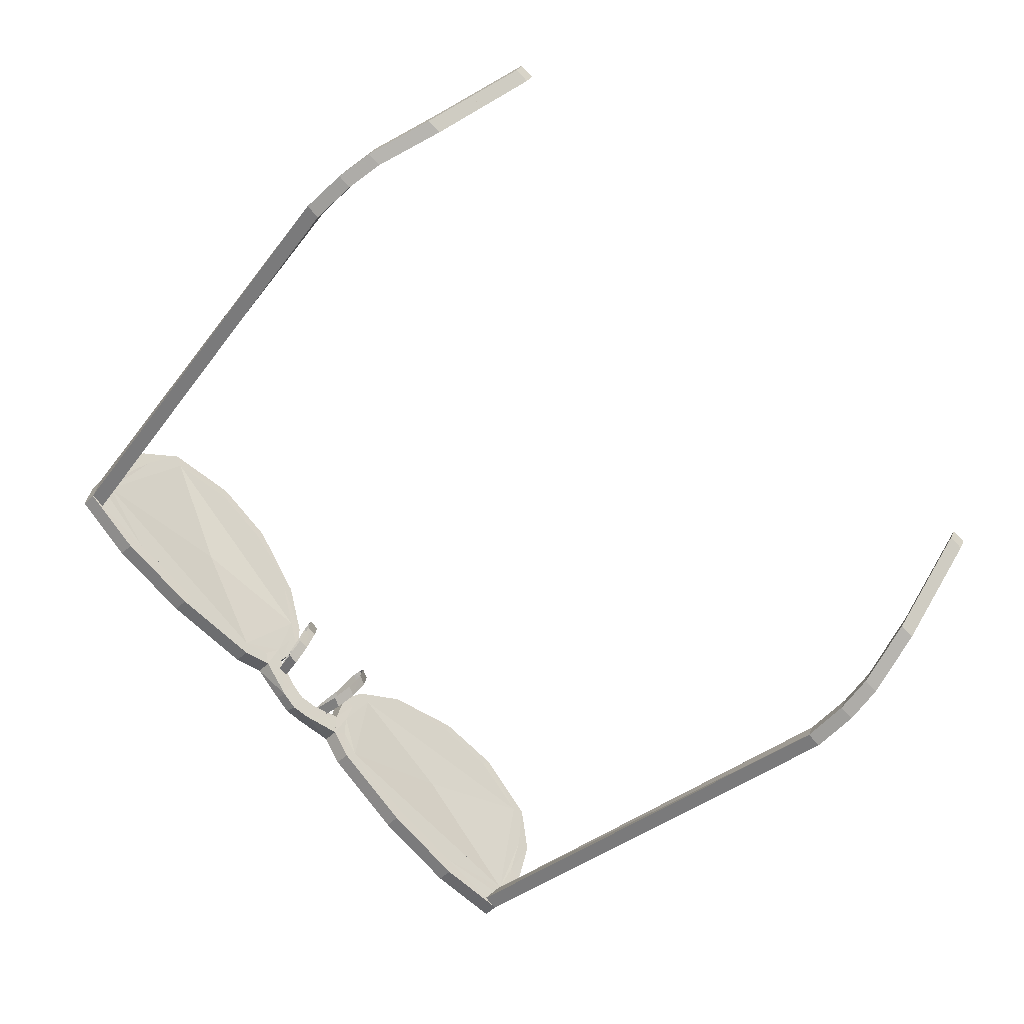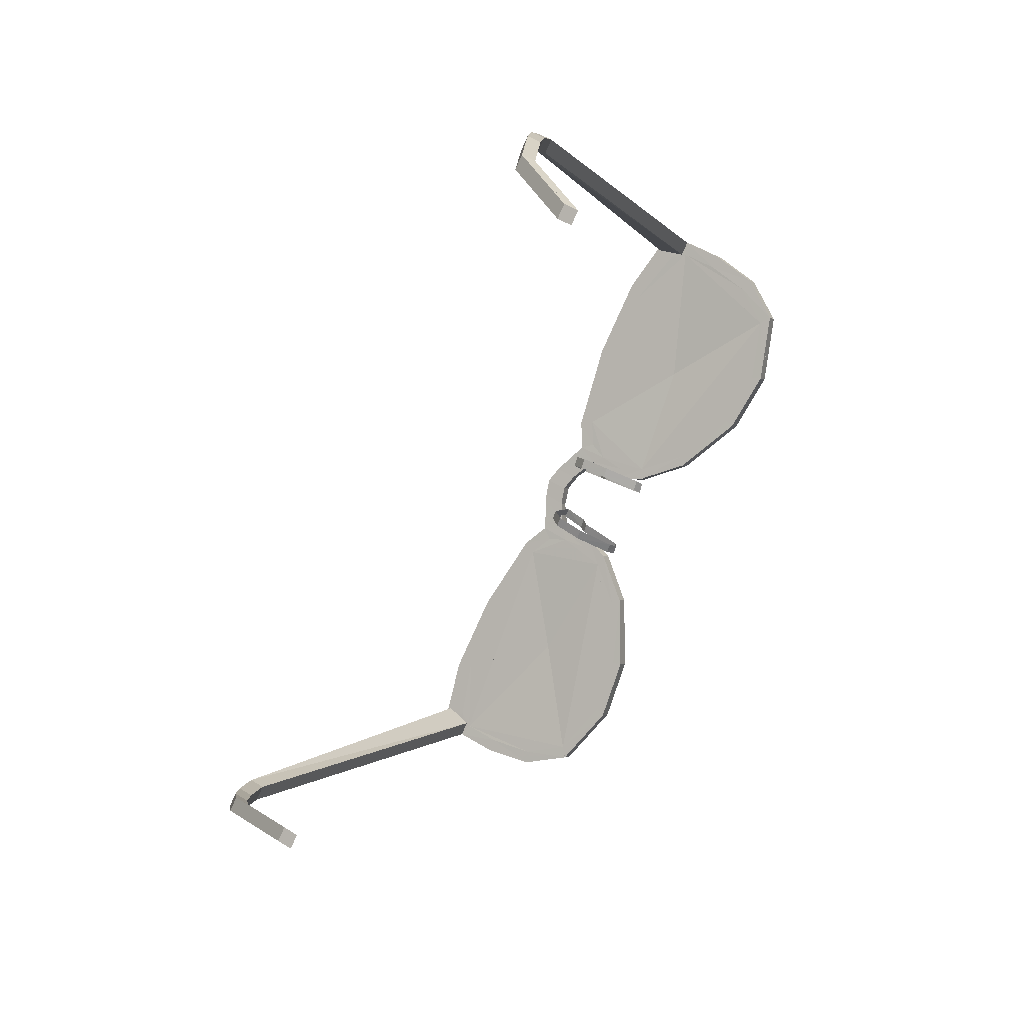
<metadata>
{"format":"obj","ext":"obj","renderer":"f3d","projection":"perspective","resolution":1024,"background":"white","views":[{"elev":27.7,"azim":-165.2,"up":"+Y"},{"elev":51.2,"azim":-60.5,"up":"+Y"}]}
</metadata>
<code>
v -0.6644 0.2136 0.02995
v -0.6657 0.2137 0.04584
v -0.677 0.203 0.04491
v -0.6757 0.2029 0.02902
v -0.6385 0.1373 -0.06054
v -0.6398 0.1373 -0.04465
v -0.6284 0.1482 -0.04371
v -0.627 0.1481 -0.05961
v -0.5958 0.09091 -0.08724
v -0.5971 0.09096 -0.07134
v -0.6086 0.08006 -0.07228
v -0.6073 0.08001 -0.08818
v -0.5851 0.05055 -0.1006
v -0.5865 0.05059 -0.08467
v -0.5749 0.06149 -0.08372
v -0.5736 0.06145 -0.09962
v -0.1701 -0.2828 -0.07659
v -0.1772 -0.2874 -0.04863
v -0.5417 0.0274 -0.1089
v -0.543 0.02745 -0.09297
v -0.5545 0.01655 -0.09391
v -0.5532 0.0165 -0.1098
v 0.05736 -0.08642 -0.03712
v 0.05887 -0.0863 -0.05692
v 0.04853 -0.07482 -0.03777
v 0.05045 -0.07486 -0.06085
v -0.1805 -0.3111 -0.005158
v -0.1776 -0.3046 0.04618
v -0.1589 -0.2837 0.09153
v -0.1089 -0.2348 0.1175
v -0.05893 -0.1882 0.1143
v -0.00426 -0.1392 0.08228
v 0.02843 -0.1116 0.04114
v 0.03973 -0.1031 0.01286
v 0.03841 -0.107 -0.02309
v 0.03286 -0.1132 -0.04547
v 0.01379 -0.1323 -0.06163
v -0.05236 -0.1958 -0.08166
v -0.1174 -0.2572 -0.08697
v -0.1703 -0.3061 -0.07669
v -0.1773 -0.3107 -0.04873
v -0.1673 -0.3012 -0.04356
v -0.1585 -0.294 -0.05807
v -0.1116 -0.2508 -0.07221
v -0.05266 -0.1951 -0.06739
v 0.007824 -0.1371 -0.04916
v 0.02503 -0.12 -0.03447
v 0.02971 -0.1143 -0.01416
v 0.02987 -0.1124 0.01241
v 0.01951 -0.1204 0.03811
v -0.01039 -0.1454 0.07549
v -0.05985 -0.1899 0.1046
v -0.1051 -0.2323 0.1076
v -0.1506 -0.2765 0.08395
v -0.1679 -0.2955 0.04268
v -0.1703 -0.3014 -0.003963
v -0.1821 -0.2888 -0.004855
v -0.1795 -0.2832 0.04183
v -0.1621 -0.2642 0.08309
v -0.1166 -0.22 0.1067
v -0.07137 -0.1777 0.1038
v -0.02192 -0.1331 0.07464
v 0.007652 -0.1078 0.03722
v 0.01802 -0.09973 0.01152
v 0.01785 -0.1016 -0.01506
v 0.0135 -0.1077 -0.03532
v -0.003698 -0.1248 -0.05001
v -0.06419 -0.1828 -0.06824
v -0.1232 -0.2385 -0.07306
v -0.1703 -0.2814 -0.05896
v -0.1788 -0.2889 -0.04441
v -0.1889 -0.2985 -0.04958
v -0.1818 -0.2938 -0.07754
v -0.1289 -0.245 -0.08782
v -0.06389 -0.1836 -0.0825
v 0.002267 -0.12 -0.06248
v 0.02133 -0.1009 -0.04632
v 0.02656 -0.09434 -0.02398
v 0.02787 -0.09049 0.01198
v 0.01658 -0.09899 0.04025
v -0.01579 -0.127 0.08142
v -0.07045 -0.1759 0.1135
v -0.1205 -0.2226 0.1167
v -0.1705 -0.2714 0.09068
v -0.1892 -0.2923 0.04533
v -0.1924 -0.2985 -0.006046
v -0.07819 -0.1964 0.01456
v -0.06544 -0.21 0.01551
v 0.07316 -0.07165 -0.04081
v 0.07467 -0.07153 -0.06062
v 0.06216 -0.06211 -0.04164
v 0.06408 -0.06215 -0.06472
v 0.2112 0.05133 0.03815
v 0.1984 0.06491 0.03719
v 0.3079 0.174 0.03489
v 0.2972 0.167 0.08513
v 0.2715 0.146 0.1268
v 0.218 0.09707 0.1444
v 0.1691 0.0504 0.1331
v 0.1203 0.001573 0.09256
v 0.09429 -0.02558 0.04661
v 0.08767 -0.034 0.01687
v 0.09467 -0.03 -0.01841
v 0.1034 -0.02338 -0.0396
v 0.1248 -0.004252 -0.05245
v 0.1933 0.05936 -0.06146
v 0.2583 0.1208 -0.05614
v 0.3089 0.1696 -0.03739
v 0.3114 0.1741 -0.008644
v 0.3009 0.1642 -0.005163
v 0.2943 0.1574 -0.02095
v 0.2503 0.1142 -0.0425
v 0.1913 0.05854 -0.04733
v 0.1288 0.0003759 -0.03916
v 0.1096 -0.01689 -0.02745
v 0.1016 -0.02251 -0.008204
v 0.09744 -0.02473 0.01802
v 0.1038 -0.01699 0.04509
v 0.1273 0.007855 0.08686
v 0.1718 0.05199 0.1237
v 0.216 0.09423 0.134
v 0.2645 0.1387 0.118
v 0.2879 0.1582 0.08007
v 0.2976 0.1643 0.0344
v 0.3094 0.1517 0.03529
v 0.2994 0.1459 0.08092
v 0.276 0.1264 0.1189
v 0.2276 0.08195 0.1348
v 0.1833 0.03972 0.1245
v 0.1389 -0.004422 0.08771
v 0.1156 -0.02962 0.04598
v 0.1093 -0.03735 0.01891
v 0.1135 -0.03514 -0.007309
v 0.1212 -0.02917 -0.0266
v 0.1404 -0.0119 -0.03831
v 0.2029 0.04626 -0.04648
v 0.2618 0.102 -0.04165
v 0.3061 0.1448 -0.02005
v 0.3124 0.1519 -0.004309
v 0.323 0.1618 -0.007791
v 0.3204 0.1573 -0.03654
v 0.2698 0.1085 -0.05529
v 0.2048 0.04708 -0.06061
v 0.1363 -0.01653 -0.0516
v 0.1149 -0.03566 -0.03875
v 0.1065 -0.04263 -0.01752
v 0.09953 -0.04663 0.01776
v 0.1061 -0.03821 0.0475
v 0.1318 -0.01071 0.09342
v 0.1807 0.03812 0.1339
v 0.2295 0.08479 0.1452
v 0.283 0.1337 0.1277
v 0.3087 0.1547 0.08597
v 0.3198 0.1614 0.03578
v 0.0772 -0.0496 -0.05866
v 0.07527 -0.04956 -0.03558
v 0.08779 -0.05898 -0.05455
v 0.08628 -0.0591 -0.03476
v 0.0228 0.5605 -0.06267
v 0.02145 0.5606 -0.04678
v 0.01013 0.5499 -0.04771
v 0.01148 0.5498 -0.0636
v 0.2998 0.163 -0.009599
v 0.2972 0.1586 -0.03835
v -0.02152 0.5829 -0.05444
v -0.02286 0.5829 -0.03855
v -0.01154 0.5936 -0.03762
v -0.0102 0.5936 -0.05352
v -0.03939 0.6164 -0.04171
v -0.04074 0.6165 -0.02581
v -0.05206 0.6058 -0.02674
v -0.05071 0.6057 -0.04264
v -0.1086 0.6377 -0.01719
v -0.11 0.6378 -0.001295
v -0.09831 0.6488 -0.0003401
v -0.09696 0.6488 -0.01623
v -0.1682 0.6823 0.07055
v -0.1695 0.6823 0.08644
v -0.1809 0.6716 0.08552
v -0.1795 0.6716 0.06962
v 0.04739 -0.09612 -0.03078
v 0.01961 -0.07216 -0.03449
v 0.005806 -0.06301 -0.02081
v 0.002343 -0.06545 0.009761
v 0.01163 -0.0799 0.04725
v 0.0175 -0.08596 0.05321
v 0.02416 -0.09081 0.04891
v 0.02686 -0.09007 0.03373
v 0.03193 -0.08892 0.003376
v 0.04164 -0.09574 -0.005665
v 0.04657 -0.08536 -0.004459
v 0.03652 -0.07884 0.004555
v 0.03148 -0.07999 0.03491
v 0.02878 -0.08073 0.05009
v 0.02246 -0.07614 0.05442
v 0.01629 -0.06982 0.04842
v 0.007304 -0.05509 0.01097
v 0.01077 -0.05266 -0.0196
v 0.02459 -0.06178 -0.03328
v 0.052 -0.08541 -0.02962
v 0.09926 -0.04294 -0.03031
v 0.07872 -0.01239 -0.03275
v 0.07 0.0008795 -0.01837
v 0.07027 0.0009185 0.01249
v 0.08097 -0.01333 0.04974
v 0.08543 -0.02057 0.05542
v 0.09003 -0.02702 0.05082
v 0.09 -0.02801 0.0354
v 0.09097 -0.02966 0.00469
v 0.09725 -0.03952 -0.004844
v 0.09027 -0.04825 -0.004437
v 0.0836 -0.03875 0.00506
v 0.08264 -0.03641 0.03575
v 0.08267 -0.03542 0.05118
v 0.07804 -0.02906 0.05577
v 0.07321 -0.02206 0.05006
v 0.06294 -0.007433 0.01285
v 0.06231 -0.007801 -0.01803
v 0.071 -0.02109 -0.03243
v 0.09195 -0.0513 -0.02995
f 6 1 8
f 7 1 6
f 5 1 6
f 3 1 6
f 4 1 6
f 2 1 6
f 1 5 8
f 4 5 1
f 2 6 7
f 2 6 3
f 1 7 8
f 2 7 1
f 4 6 5
f 4 6 3
f 4 3 1
f 2 3 1
f 12 5 11
f 11 5 6
f 8 5 11
f 9 8 10
f 11 8 10
f 10 8 7
f 10 7 11
f 11 7 6
f 8 7 11
f 11 8 12
f 9 8 12
f 12 8 5
f 9 11 8
f 8 11 6
f 5 6 8
f 8 7 6
f 14 9 16
f 14 9 15
f 14 9 13
f 11 9 14
f 14 9 12
f 14 9 10
f 9 13 16
f 12 13 9
f 15 14 10
f 10 14 11
f 9 15 16
f 10 15 9
f 13 14 12
f 12 14 11
f 12 11 9
f 10 11 9
f 21 13 22
f 14 13 21
f 16 13 21
f 19 16 20
f 21 16 20
f 20 16 15
f 21 15 20
f 14 15 21
f 16 15 21
f 21 16 22
f 19 16 22
f 22 16 13
f 19 21 16
f 16 21 14
f 16 14 13
f 14 15 16
f 73 18 72
f 73 18 22
f 73 18 17
f 72 22 18
f 21 22 18
f 19 22 18
f 18 22 17
f 17 22 73
f 19 22 17
f 19 21 22
f 19 21 20
f 18 21 19
f 18 21 72
f 18 21 20
f 19 17 18
f 18 19 20
f 72 21 22
f 22 73 72
f 92 26 24
f 24 26 36
f 77 36 26
f 23 25 91
f 35 25 23
f 25 35 78
f 24 23 35
f 90 23 24
f 36 24 35
f 26 25 78
f 92 25 26
f 77 26 78
f 71 42 56
f 56 42 58
f 72 42 56
f 41 42 56
f 56 42 55
f 43 42 71
f 43 42 72
f 43 42 41
f 44 42 43
f 44 43 70
f 44 43 73
f 71 43 44
f 44 43 40
f 45 44 69
f 45 44 74
f 45 44 39
f 46 44 45
f 46 45 68
f 46 45 75
f 69 45 46
f 46 45 38
f 47 46 67
f 47 46 76
f 37 46 47
f 47 46 48
f 66 47 48
f 48 47 77
f 67 47 48
f 48 47 36
f 49 48 65
f 49 48 78
f 49 48 35
f 50 48 49
f 64 49 50
f 50 49 79
f 65 49 50
f 50 49 34
f 51 50 63
f 51 50 80
f 33 50 51
f 51 50 52
f 52 51 62
f 52 51 81
f 52 51 63
f 32 51 52
f 61 52 53
f 53 52 82
f 53 52 31
f 54 52 53
f 54 53 60
f 54 53 83
f 54 53 61
f 30 53 54
f 59 54 55
f 55 54 84
f 42 54 55
f 55 54 29
f 55 56 58
f 85 56 55
f 28 56 55
f 27 28 85
f 27 28 56
f 84 29 28
f 55 29 28
f 83 30 29
f 54 30 29
f 30 31 82
f 30 31 53
f 81 32 31
f 52 32 31
f 32 33 80
f 32 33 51
f 33 34 79
f 50 34 33
f 34 35 78
f 49 35 34
f 36 35 77
f 36 35 48
f 36 37 76
f 36 37 47
f 37 38 75
f 46 38 37
f 38 39 74
f 45 39 38
f 39 40 73
f 39 40 44
f 40 41 72
f 43 41 40
f 72 41 27
f 56 41 27
f 56 27 86
f 56 27 85
f 56 27 72
f 85 28 55
f 84 28 55
f 28 56 85
f 54 29 84
f 54 29 83
f 84 55 29
f 83 30 53
f 53 30 82
f 83 54 30
f 52 31 82
f 52 31 81
f 82 53 31
f 81 32 51
f 51 32 80
f 81 52 32
f 80 33 50
f 79 33 50
f 80 51 33
f 79 34 49
f 78 34 49
f 34 50 79
f 78 35 48
f 77 35 48
f 35 49 78
f 47 36 77
f 47 36 76
f 36 48 77
f 76 37 46
f 75 37 46
f 76 47 37
f 75 38 45
f 74 38 45
f 75 46 38
f 74 39 44
f 73 39 44
f 74 45 39
f 43 40 73
f 72 40 43
f 73 44 40
f 72 41 42
f 72 43 41
f 41 56 72
f 42 55 58
f 42 55 59
f 71 44 42
f 42 44 46
f 69 46 44
f 44 46 71
f 67 48 46
f 50 48 46
f 48 50 65
f 48 50 67
f 63 52 50
f 50 52 54
f 61 54 52
f 63 54 52
f 54 42 88
f 59 42 54
f 42 46 88
f 42 46 71
f 42 46 59
f 46 50 88
f 67 50 46
f 50 54 88
f 63 54 50
f 59 63 87
f 54 63 59
f 61 63 59
f 87 67 63
f 50 67 63
f 63 67 65
f 87 71 67
f 67 71 46
f 67 71 69
f 71 59 87
f 46 59 71
f 42 59 71
f 58 59 71
f 61 59 54
f 61 59 60
f 63 61 54
f 63 61 52
f 63 61 62
f 65 63 50
f 64 63 65
f 67 65 50
f 67 65 48
f 67 65 66
f 69 67 46
f 68 67 69
f 71 69 46
f 44 69 71
f 70 69 71
f 56 71 58
f 58 71 42
f 57 71 58
f 57 72 56
f 57 72 71
f 86 72 57
f 70 72 43
f 71 72 70
f 70 72 73
f 72 71 56
f 43 71 72
f 72 71 42
f 44 73 69
f 70 73 69
f 69 73 74
f 44 70 73
f 73 70 43
f 45 74 68
f 69 74 68
f 68 74 75
f 45 69 74
f 74 69 44
f 67 75 46
f 68 75 67
f 67 75 76
f 46 68 75
f 75 68 45
f 66 76 47
f 66 76 67
f 77 76 66
f 76 67 47
f 46 67 76
f 65 77 48
f 65 77 66
f 65 77 78
f 48 66 77
f 47 66 77
f 49 78 64
f 65 78 64
f 64 78 79
f 49 65 78
f 48 65 78
f 63 79 50
f 63 79 64
f 63 79 80
f 50 64 79
f 79 64 49
f 62 80 51
f 62 80 63
f 81 80 62
f 80 63 51
f 50 63 80
f 52 81 61
f 61 81 62
f 82 81 61
f 81 62 52
f 51 62 81
f 53 82 60
f 60 82 61
f 60 82 83
f 82 61 53
f 82 61 52
f 54 83 59
f 60 83 59
f 84 83 59
f 83 60 54
f 83 60 53
f 55 84 58
f 58 84 59
f 58 84 85
f 84 59 55
f 84 59 54
f 56 85 57
f 58 85 57
f 57 85 86
f 56 58 85
f 85 58 55
f 56 57 86
f 56 86 72
f 27 86 72
f 72 73 43
f 72 73 40
f 73 74 44
f 73 74 39
f 74 75 45
f 74 75 38
f 75 76 46
f 75 76 37
f 47 77 76
f 76 77 36
f 77 78 48
f 35 78 77
f 78 79 49
f 34 79 78
f 50 80 79
f 33 80 79
f 51 81 80
f 80 81 32
f 81 82 52
f 81 82 31
f 82 83 53
f 82 83 30
f 83 84 54
f 83 84 29
f 84 85 55
f 84 85 28
f 85 86 56
f 85 86 27
f 58 57 56
f 59 58 42
f 59 58 55
f 60 59 54
f 61 60 54
f 61 60 53
f 62 61 52
f 52 62 63
f 63 62 51
f 50 63 64
f 65 64 50
f 49 64 65
f 66 65 48
f 67 66 48
f 67 66 47
f 68 67 46
f 69 68 46
f 69 68 45
f 44 69 70
f 71 70 44
f 43 70 71
f 56 71 57
f 92 91 25
f 91 89 23
f 90 89 23
f 24 90 92
f 155 92 157
f 157 92 90
f 158 91 156
f 89 91 158
f 157 90 158
f 89 90 158
f 156 92 155
f 91 92 156
f 93 127 131
f 139 127 93
f 139 93 135
f 135 93 131
f 110 122 94
f 94 122 118
f 114 94 118
f 110 94 114
f 125 110 139
f 124 110 125
f 125 110 109
f 125 110 123
f 138 110 139
f 138 110 137
f 111 110 138
f 138 110 109
f 138 111 137
f 137 111 112
f 137 111 110
f 108 111 137
f 136 112 137
f 136 112 135
f 136 112 113
f 107 112 136
f 136 113 135
f 135 113 114
f 135 113 112
f 135 113 106
f 134 114 135
f 134 114 133
f 134 114 115
f 134 114 105
f 134 115 133
f 133 115 116
f 114 115 133
f 133 115 104
f 132 116 133
f 132 116 131
f 117 116 132
f 103 116 132
f 132 117 131
f 131 117 118
f 131 117 116
f 102 117 131
f 130 118 131
f 130 118 129
f 119 118 130
f 130 118 101
f 130 119 129
f 129 119 120
f 129 119 118
f 100 119 129
f 128 120 129
f 128 120 127
f 128 120 121
f 99 120 128
f 128 121 127
f 127 121 122
f 127 121 120
f 127 121 98
f 126 122 127
f 139 122 126
f 123 122 126
f 126 122 97
f 139 125 123
f 126 125 123
f 123 125 124
f 96 125 123
f 154 96 153
f 125 96 154
f 95 96 154
f 153 97 152
f 153 97 126
f 96 97 153
f 152 98 151
f 152 98 127
f 152 98 97
f 151 99 150
f 128 99 151
f 151 99 98
f 149 100 150
f 129 100 150
f 150 100 99
f 148 101 149
f 130 101 149
f 149 101 100
f 147 102 148
f 131 102 148
f 148 102 101
f 146 103 147
f 132 103 147
f 147 103 102
f 146 104 145
f 146 104 133
f 103 104 146
f 144 105 145
f 145 105 134
f 145 105 104
f 143 106 144
f 144 106 135
f 144 106 105
f 142 107 143
f 143 107 136
f 143 107 106
f 141 108 142
f 142 108 137
f 142 108 107
f 141 109 140
f 141 109 138
f 141 109 108
f 154 109 140
f 154 109 125
f 95 109 154
f 154 95 125
f 125 95 124
f 125 95 109
f 96 95 125
f 126 96 125
f 153 96 126
f 126 96 123
f 126 96 97
f 153 125 96
f 124 125 96
f 126 97 127
f 152 97 127
f 127 97 122
f 127 97 98
f 152 126 97
f 97 126 123
f 128 98 127
f 128 98 151
f 121 98 128
f 99 98 128
f 98 127 151
f 122 127 98
f 129 99 128
f 150 99 129
f 129 99 120
f 100 99 129
f 99 128 150
f 121 128 99
f 130 100 129
f 130 100 149
f 130 100 119
f 101 100 130
f 100 129 149
f 120 129 100
f 131 101 130
f 131 101 148
f 131 101 118
f 102 101 131
f 101 130 148
f 119 130 101
f 132 102 131
f 132 102 147
f 117 102 132
f 103 102 132
f 102 131 147
f 118 131 102
f 132 103 133
f 146 103 133
f 133 103 116
f 133 103 104
f 103 132 146
f 117 132 103
f 134 104 133
f 134 104 145
f 115 104 134
f 105 104 134
f 145 133 104
f 104 133 116
f 135 105 134
f 135 105 144
f 114 105 135
f 106 105 135
f 105 134 144
f 105 134 115
f 136 106 135
f 136 106 143
f 113 106 136
f 107 106 136
f 106 135 143
f 114 135 106
f 137 107 136
f 137 107 142
f 137 107 112
f 137 107 108
f 107 136 142
f 113 136 107
f 137 108 138
f 141 108 138
f 138 108 111
f 138 108 109
f 108 137 141
f 112 137 108
f 125 109 139
f 138 109 139
f 140 109 139
f 139 109 110
f 140 138 109
f 109 138 111
f 140 125 109
f 109 125 124
f 123 139 126
f 110 139 123
f 123 139 122
f 137 110 139
f 137 110 135
f 137 110 112
f 137 112 135
f 135 112 114
f 135 112 110
f 135 114 133
f 133 114 131
f 133 114 116
f 133 131 116
f 116 131 118
f 116 131 114
f 131 129 118
f 127 129 118
f 118 129 120
f 120 127 129
f 122 127 120
f 118 127 120
f 127 139 122
f 122 139 135
f 122 139 110
f 110 135 139
f 114 135 110
f 110 135 122
f 114 131 135
f 118 131 114
f 131 127 118
f 118 127 122
f 124 110 109
f 124 110 123
f 111 110 109
f 111 110 112
f 108 111 112
f 107 112 113
f 114 112 113
f 114 113 106
f 105 114 115
f 115 114 116
f 104 115 116
f 103 116 117
f 117 116 118
f 102 117 118
f 119 118 101
f 119 118 120
f 100 119 120
f 99 120 121
f 122 120 121
f 98 121 122
f 122 123 110
f 97 123 122
f 96 124 123
f 96 95 124
f 97 96 123
f 98 97 122
f 99 98 121
f 100 99 120
f 101 100 119
f 118 101 102
f 117 102 103
f 116 103 104
f 115 104 105
f 106 105 114
f 107 106 113
f 108 107 112
f 109 108 111
f 109 95 124
f 110 112 114
f 118 116 114
f 122 120 118
f 129 127 131
f 135 131 133
f 137 139 135
f 127 139 126
f 127 129 128
f 130 129 131
f 131 133 132
f 135 133 134
f 135 137 136
f 139 137 138
f 139 126 125
f 140 125 139
f 154 125 140
f 140 138 139
f 141 138 140
f 138 137 141
f 142 137 141
f 142 136 137
f 142 136 143
f 136 135 143
f 143 135 144
f 135 134 144
f 144 134 145
f 134 133 145
f 146 133 145
f 146 132 133
f 146 132 147
f 147 131 132
f 148 131 147
f 148 130 131
f 149 130 148
f 149 129 130
f 150 129 149
f 150 128 129
f 151 128 150
f 151 127 128
f 152 127 151
f 152 126 127
f 153 126 152
f 153 125 126
f 154 125 153
f 104 103 155
f 155 103 156
f 146 145 157
f 158 146 157
f 103 146 156
f 158 156 146
f 155 145 104
f 145 155 157
f 109 108 159
f 160 109 159
f 161 163 162
f 162 163 164
f 160 163 161
f 109 163 160
f 163 162 160
f 160 162 161
f 159 162 160
f 159 164 162
f 108 164 159
f 164 163 159
f 162 163 159
f 160 163 159
f 109 163 159
f 164 163 108
f 159 163 108
f 108 163 109
f 166 165 167
f 167 168 165
f 160 165 167
f 162 165 160
f 159 165 168
f 159 165 162
f 159 165 160
f 165 166 160
f 160 166 167
f 161 166 160
f 166 165 161
f 161 165 160
f 162 165 161
f 160 168 165
f 160 168 167
f 159 168 160
f 170 172 171
f 169 172 170
f 167 169 170
f 168 169 167
f 166 172 171
f 165 172 166
f 167 171 170
f 166 171 167
f 168 172 169
f 165 172 168
f 167 172 171
f 167 172 169
f 167 172 170
f 168 172 167
f 166 172 167
f 165 172 167
f 174 173 175
f 175 176 173
f 170 173 175
f 172 173 170
f 169 173 176
f 172 173 169
f 169 173 170
f 173 174 170
f 170 174 175
f 171 174 170
f 171 173 174
f 171 173 170
f 172 173 171
f 173 176 170
f 170 176 175
f 169 176 170
f 179 180 178
f 177 180 178
f 175 177 178
f 176 177 175
f 174 180 179
f 173 180 174
f 175 179 178
f 174 179 175
f 176 180 177
f 173 180 176
f 175 180 179
f 175 180 177
f 175 180 178
f 176 180 175
f 174 180 175
f 173 180 175
f 190 200 191
f 181 200 190
f 189 191 192
f 190 191 189
f 188 192 193
f 189 192 188
f 187 193 194
f 188 193 187
f 186 194 195
f 187 194 186
f 185 195 196
f 186 195 185
f 184 196 197
f 185 196 184
f 183 197 198
f 184 197 183
f 182 198 199
f 183 198 182
f 181 199 200
f 182 199 181
f 201 202 220
f 202 203 219
f 203 204 218
f 204 205 217
f 205 206 216
f 206 207 215
f 207 208 214
f 208 209 213
f 209 210 212
f 210 201 211
f 201 220 211
f 210 211 212
f 209 212 213
f 208 213 214
f 207 214 215
f 206 215 216
f 205 216 217
f 204 217 218
f 203 218 219
f 202 219 220

</code>
